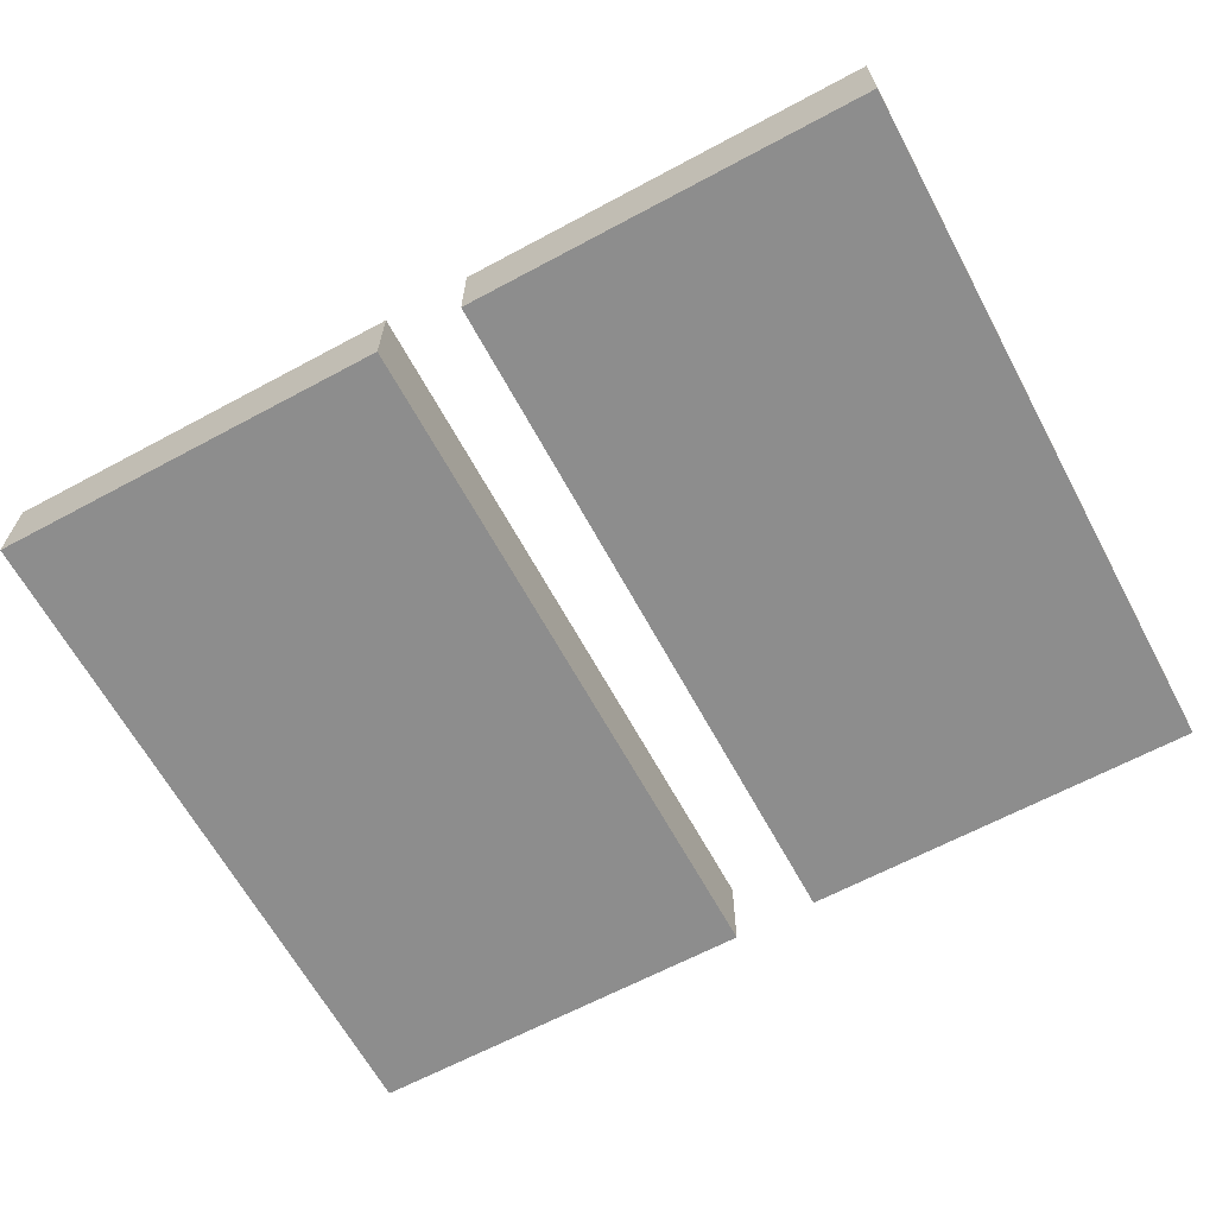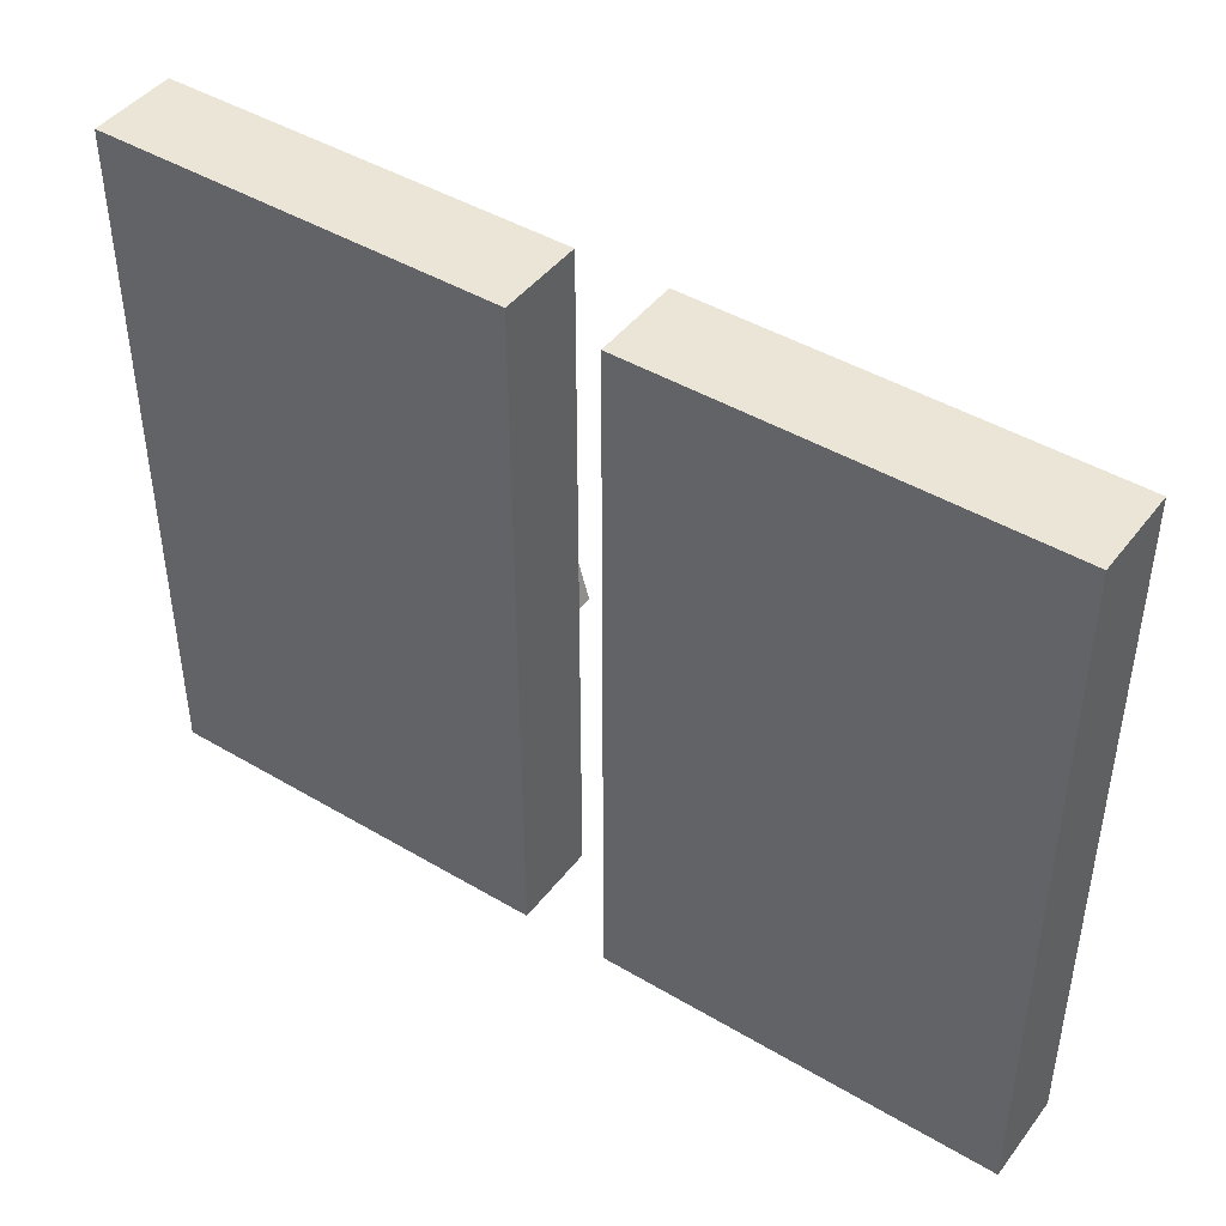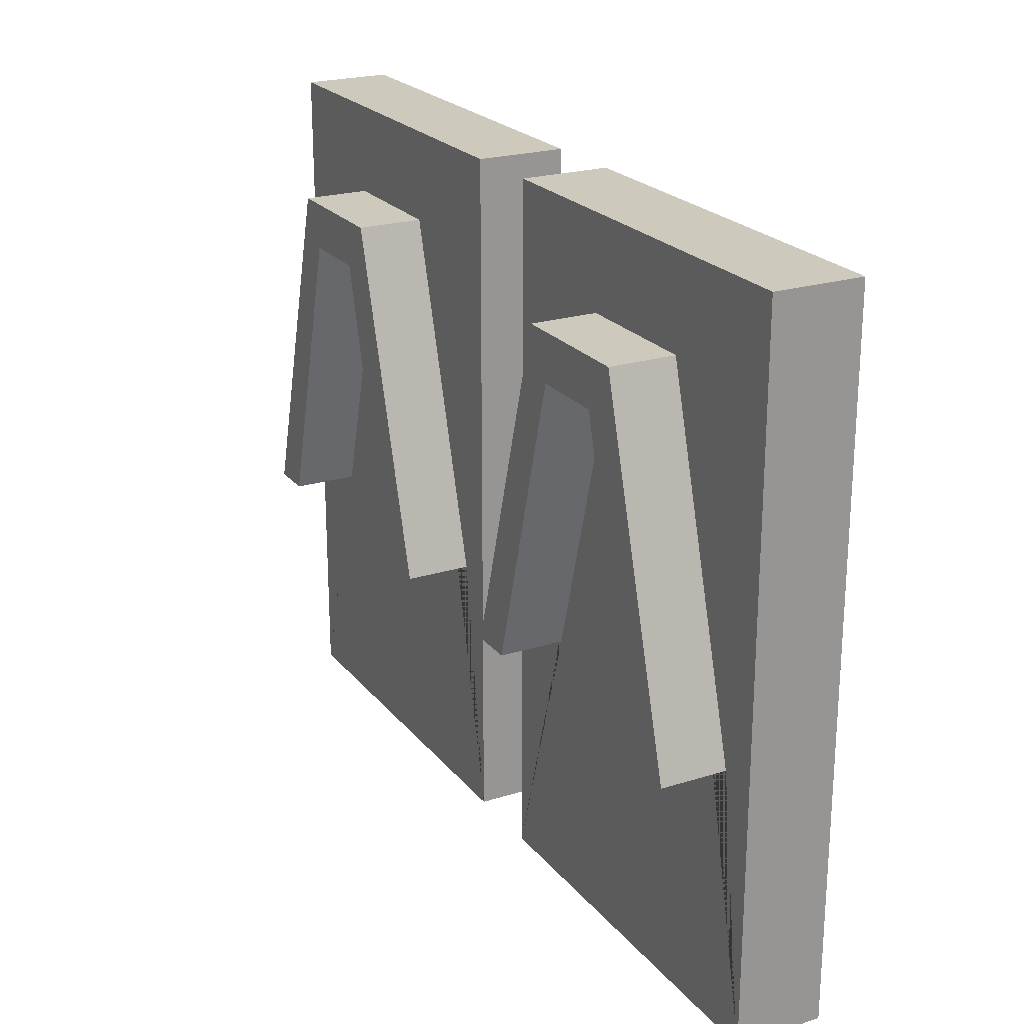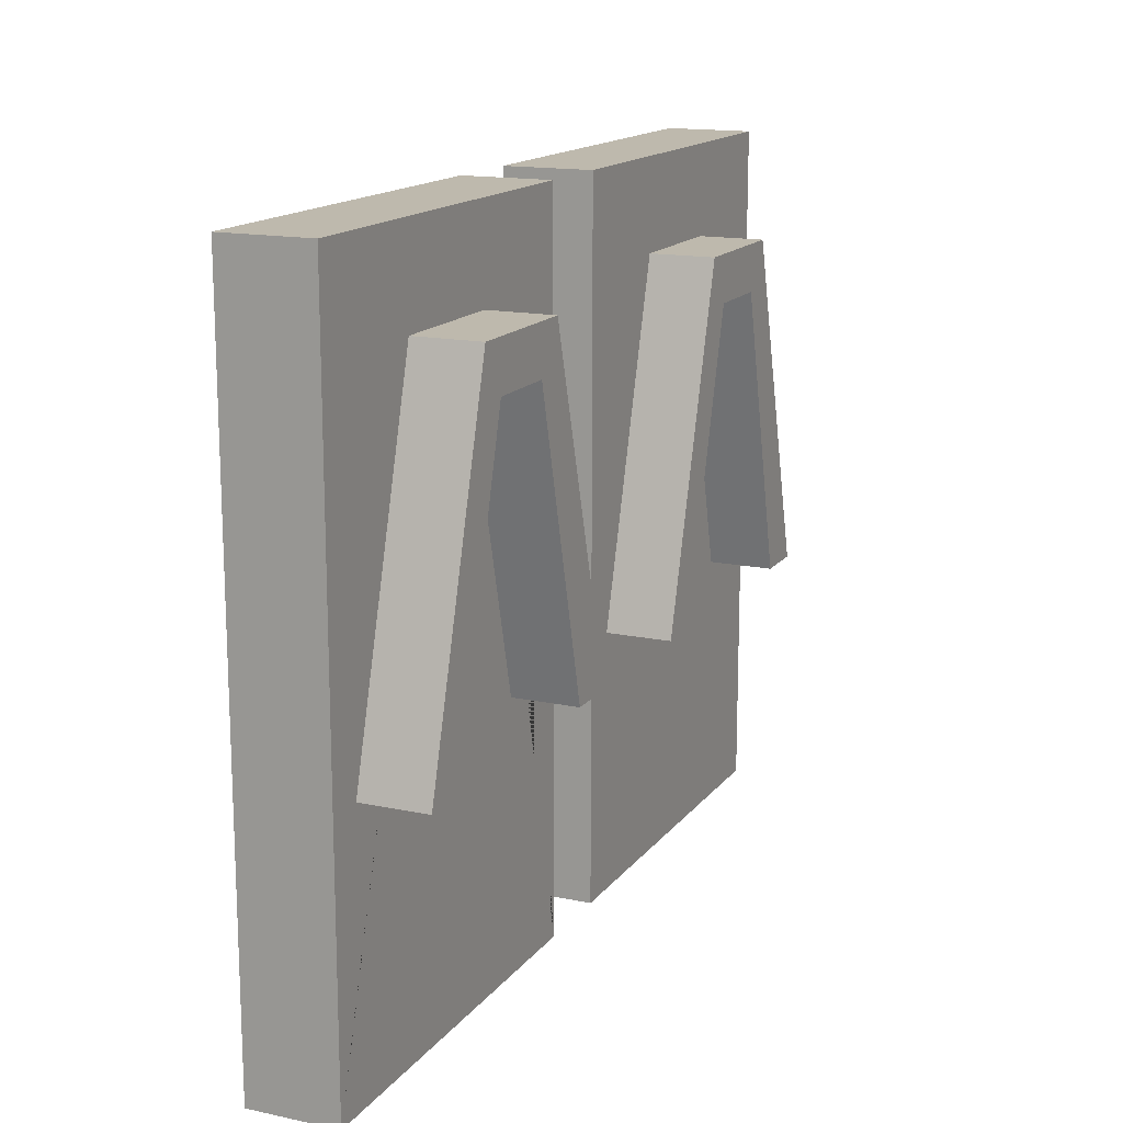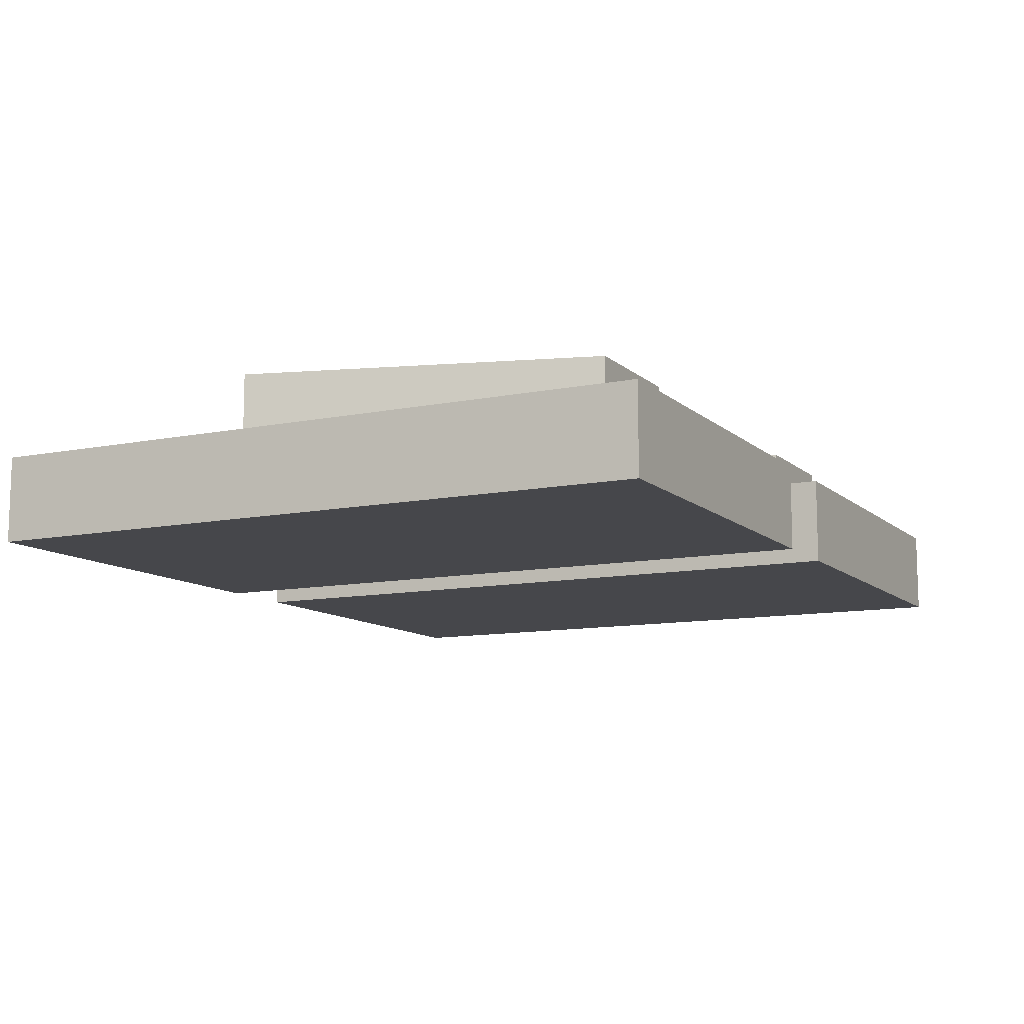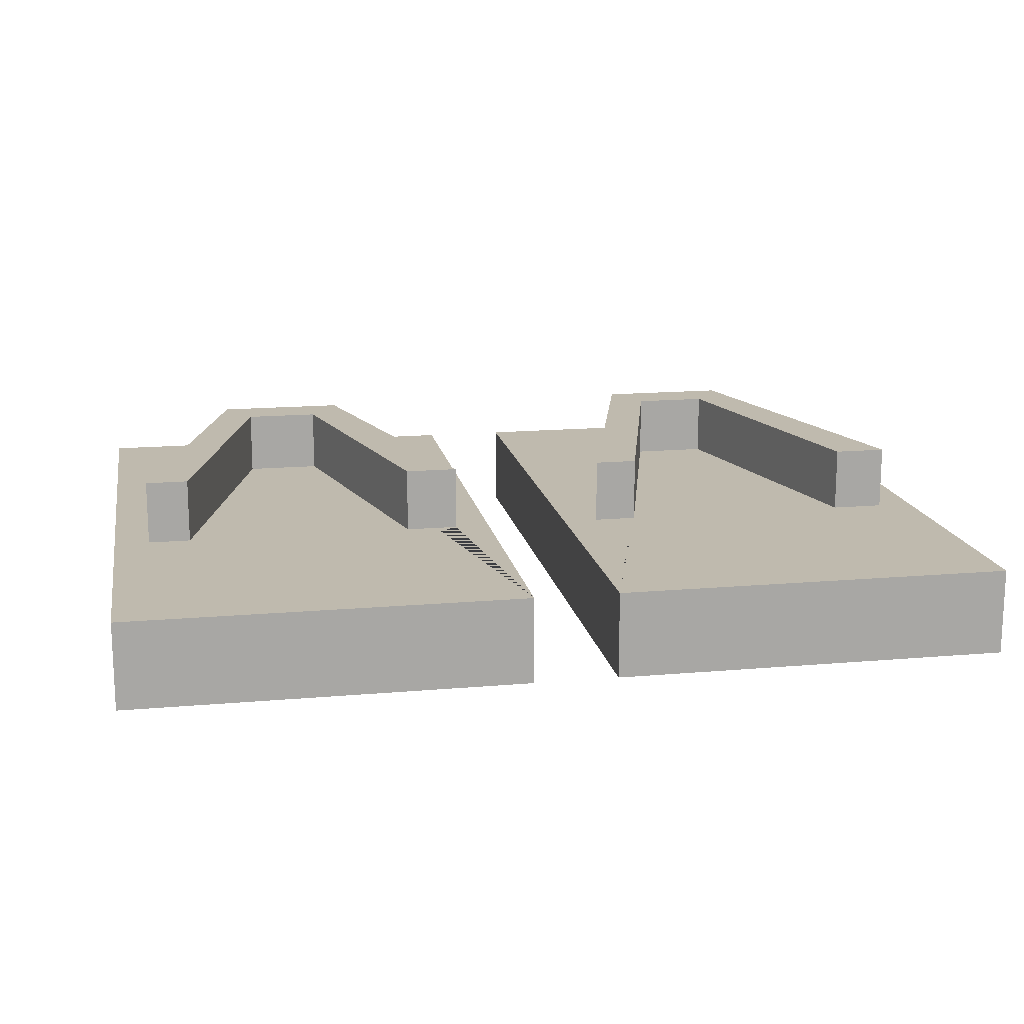
<metadata>
{"format":"obj","ext":"obj","renderer":"f3d","projection":"perspective","resolution":1024,"background":"white","views":[{"elev":-64.6,"azim":28.4,"up":"+Y"},{"elev":44.4,"azim":34.7,"up":"+Z"},{"elev":22.6,"azim":-118.2,"up":"+Z"},{"elev":15.3,"azim":114.2,"up":"+Z"},{"elev":-10.8,"azim":-63.0,"up":"+Y"},{"elev":15.6,"azim":169.5,"up":"+Y"}]}
</metadata>
<code>
v 0.02231 0 0.1826
v 0.233 0 0.1826
v 0.02231 0.04595 0.1826
v 0.233 0.04595 0.1826
v 0.02231 0.04595 -0.1826
v 0.233 0.04595 -0.1826
v 0.02231 0 -0.1826
v 0.233 0 -0.1826
v 0.09302 0.04595 0.1349
v 0.1623 0.04595 0.1349
v 0.1485 0.04595 0.1103
v 0.2142 0.04595 -0.0461
v 0.1917 0.04595 -0.0461
v 0.109 0.04595 0.1103
v 0.04116 0.04595 -0.0461
v 0.06894 0.04595 -0.0461
v 0.09302 0.08008 0.1349
v 0.1623 0.08008 0.1349
v 0.1485 0.08008 0.1103
v 0.109 0.08008 0.1103
v 0.06894 0.08008 -0.0461
v 0.04116 0.08008 -0.0461
v 0.1917 0.08008 -0.0461
v 0.2142 0.08008 -0.0461
v -0.233 0 0.1826
v -0.02231 0 0.1826
v -0.233 0.04595 0.1826
v -0.02231 0.04595 0.1826
v -0.233 0.04595 -0.1826
v -0.02231 0.04595 -0.1826
v -0.233 0 -0.1826
v -0.02231 0 -0.1826
v -0.1623 0.04595 0.1349
v -0.09302 0.04595 0.1349
v -0.1069 0.04595 0.1103
v -0.04116 0.04595 -0.0461
v -0.06368 0.04595 -0.0461
v -0.1464 0.04595 0.1103
v -0.2142 0.04595 -0.0461
v -0.1864 0.04595 -0.0461
v -0.1623 0.08008 0.1349
v -0.09302 0.08008 0.1349
v -0.1069 0.08008 0.1103
v -0.1464 0.08008 0.1103
v -0.1864 0.08008 -0.0461
v -0.2142 0.08008 -0.0461
v -0.06368 0.08008 -0.0461
v -0.04116 0.08008 -0.0461
f 1 2 4 3
f 17 18 19 20
f 5 6 8 7
f 7 8 2 1
f 2 8 6 4
f 7 1 3 5
f 3 4 10 9
f 4 6 12 10
f 20 21 22 17
f 5 3 9 15
f 24 23 19 18
f 6 5 15 16 14 11 13 12
f 9 10 18 17
f 11 14 20 19
f 14 16 21 20
f 16 15 22 21
f 15 9 17 22
f 12 13 23 24
f 13 11 19 23
f 10 12 24 18
f 25 26 28 27
f 41 42 43 44
f 29 30 32 31
f 31 32 26 25
f 26 32 30 28
f 31 25 27 29
f 27 28 34 33
f 28 30 36 34
f 44 45 46 41
f 29 27 33 39
f 48 47 43 42
f 30 29 39 40 38 35 37 36
f 33 34 42 41
f 35 38 44 43
f 38 40 45 44
f 40 39 46 45
f 39 33 41 46
f 36 37 47 48
f 37 35 43 47
f 34 36 48 42

</code>
